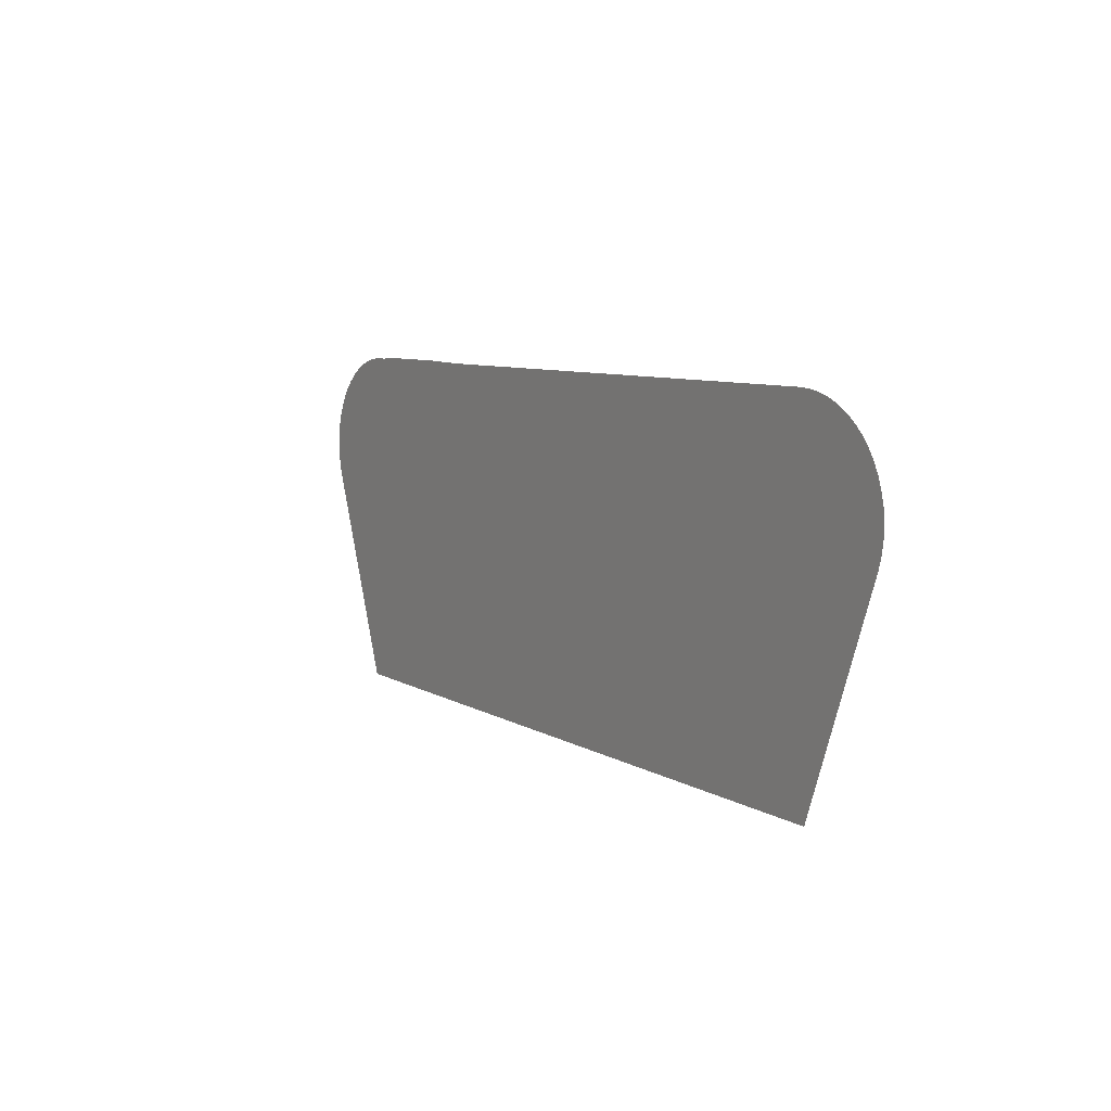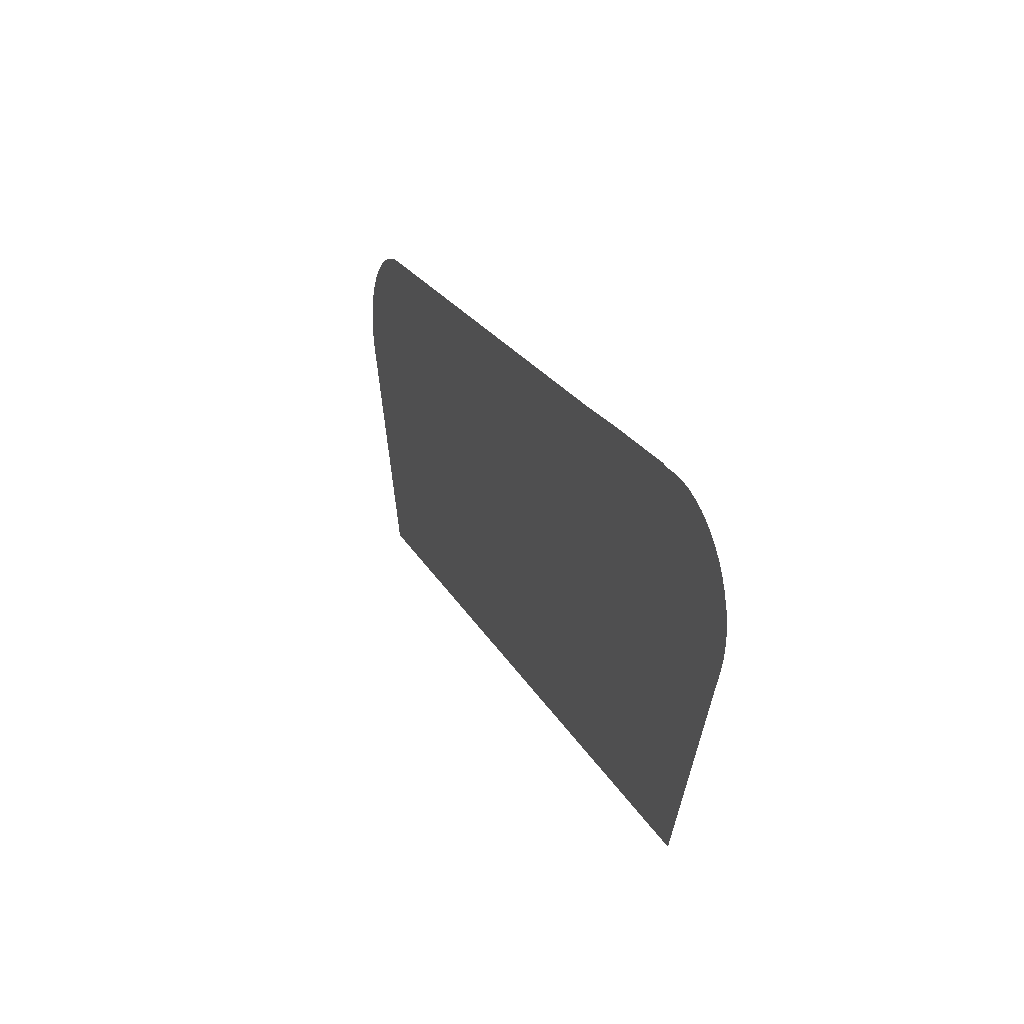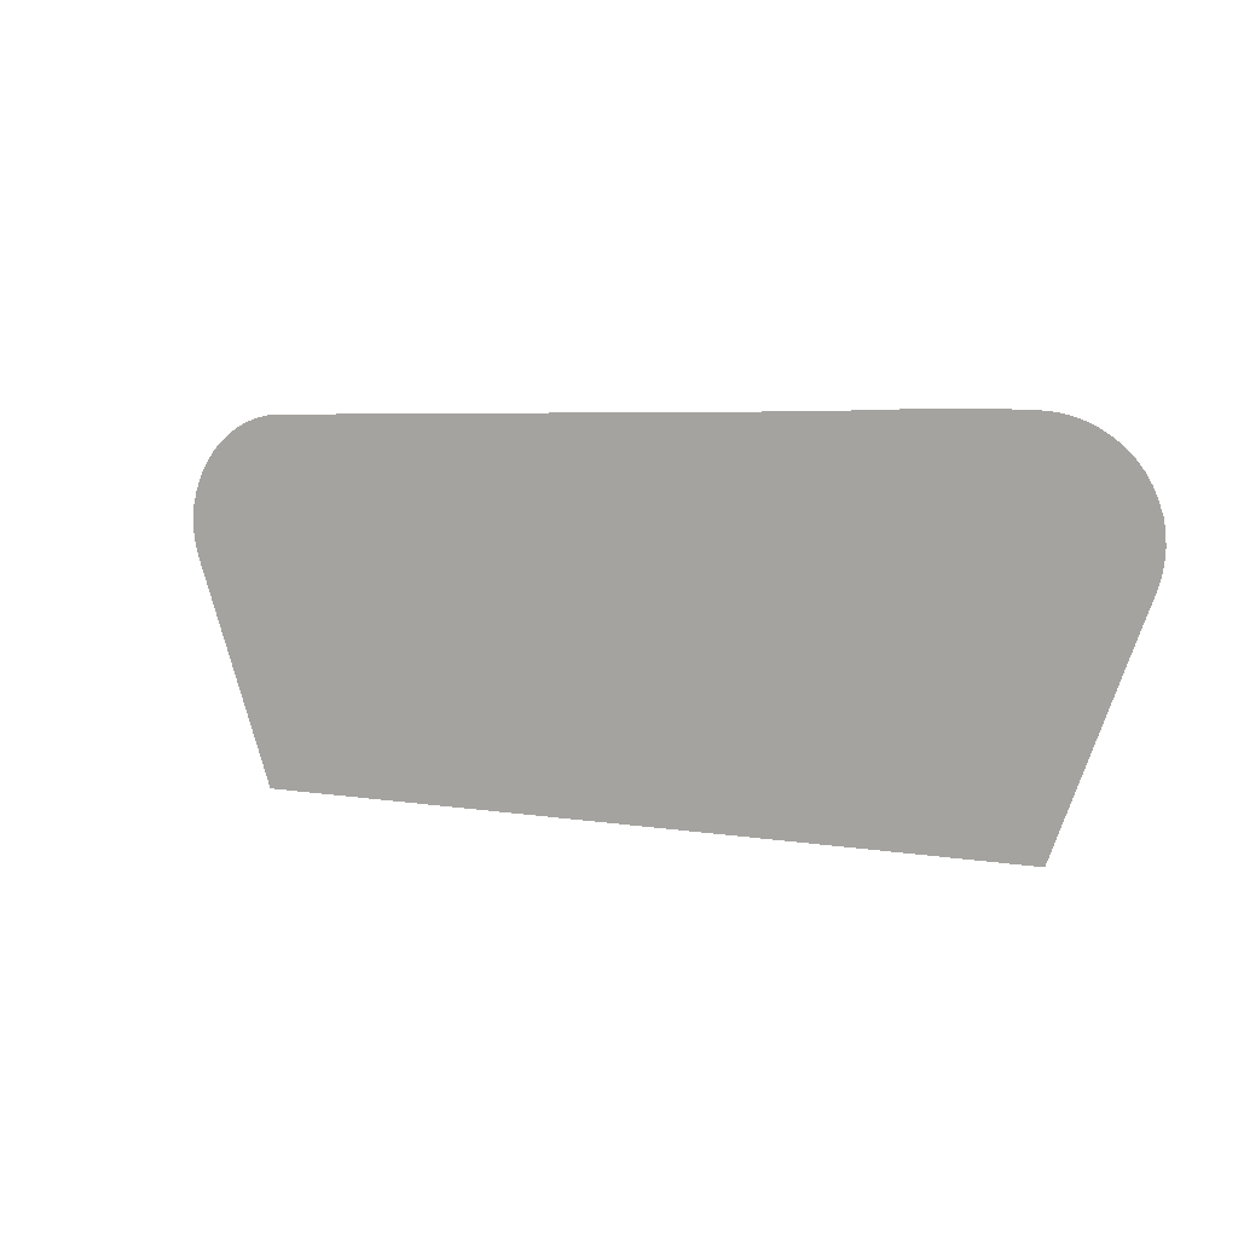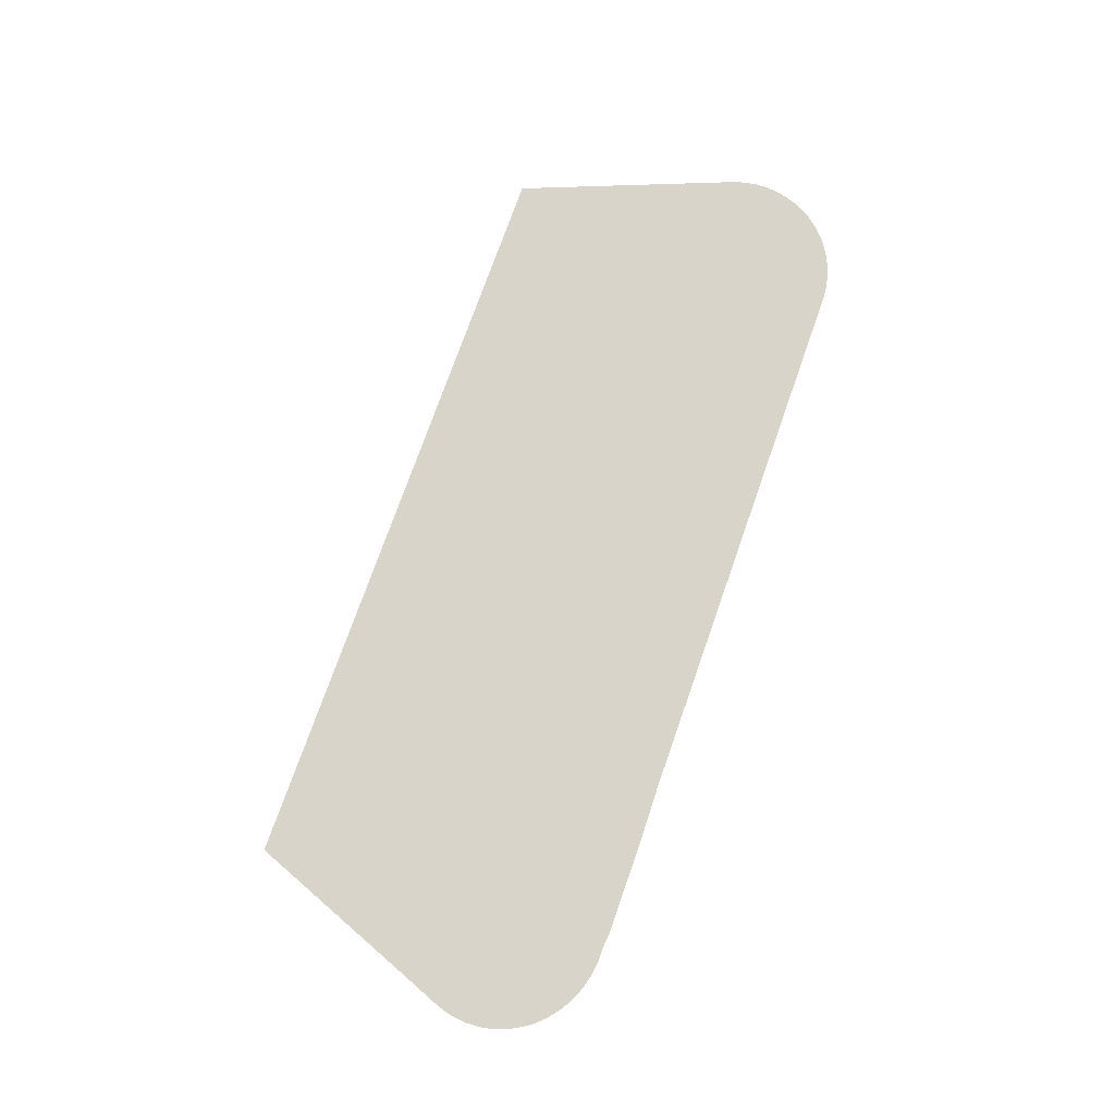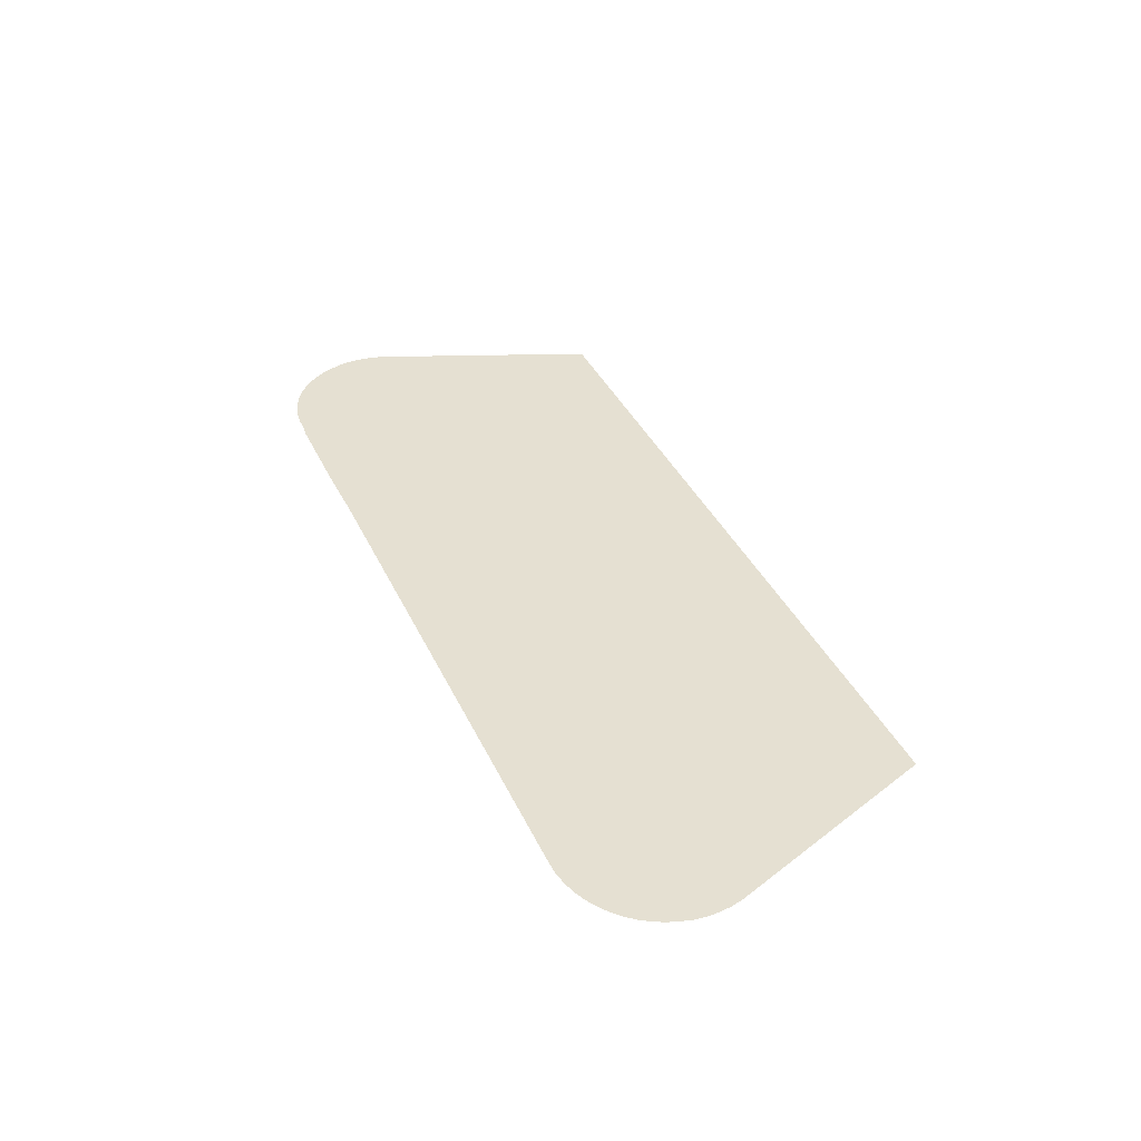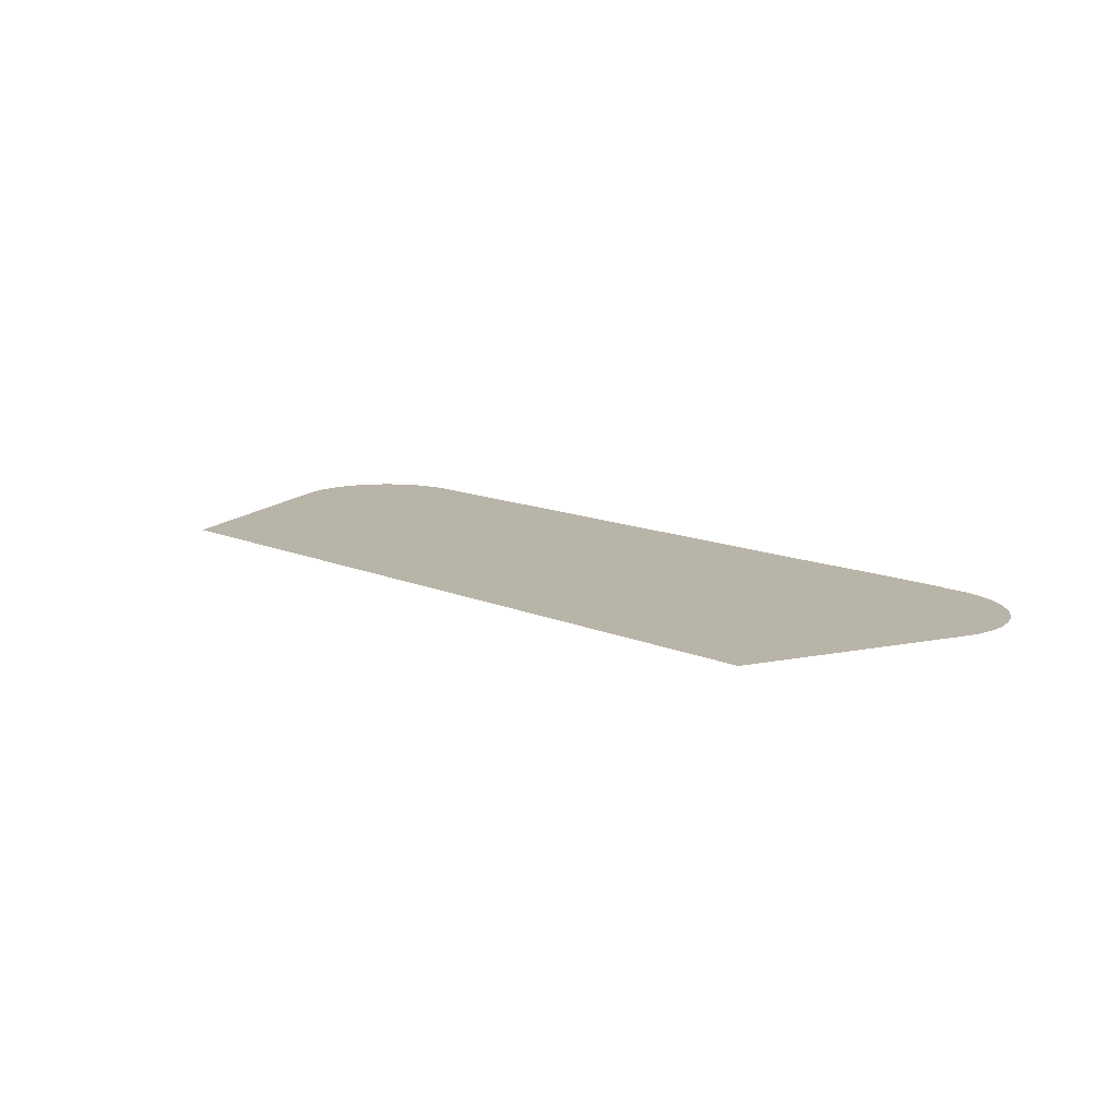
<metadata>
{"format":"obj","ext":"obj","renderer":"f3d","projection":"perspective","resolution":1024,"background":"white","views":[{"elev":7.5,"azim":-121.3,"up":"+Y"},{"elev":22.1,"azim":68.8,"up":"+Y"},{"elev":4.6,"azim":31.0,"up":"+Y"},{"elev":75.1,"azim":109.4,"up":"+Z"},{"elev":37.8,"azim":-112.9,"up":"+Z"},{"elev":13.1,"azim":44.5,"up":"+Z"}]}
</metadata>
<code>
v -41.19 18.46 32.58
v -53.11 18.46 32.58
v -54.42 21.83 32.58
v -54.48 22.02 32.58
v -54.51 22.21 32.58
v -54.52 22.4 32.58
v -54.5 22.59 32.58
v -54.49 22.62 32.58
v -54.46 22.76 32.58
v -54.4 22.94 32.58
v -54.31 23.1 32.58
v -54.21 23.26 32.58
v -54.09 23.41 32.58
v -53.95 23.54 32.58
v -53.8 23.65 32.58
v -53.63 23.74 32.58
v -53.45 23.82 32.58
v -53.27 23.87 32.58
v -53.08 23.91 32.58
v -52.88 23.92 32.58
v -44.16 23.92 32.58
v -43.31 23.94 32.58
v -41.73 23.94 32.58
v -41.62 23.92 32.58
v -41.33 23.92 32.58
v -41.14 23.9 32.58
v -40.95 23.85 32.58
v -40.77 23.79 32.58
v -40.59 23.71 32.58
v -40.43 23.6 32.58
v -40.29 23.48 32.58
v -40.15 23.35 32.58
v -40.04 23.2 32.58
v -39.95 23.04 32.58
v -39.87 22.86 32.58
v -39.83 22.73 32.58
v -39.82 22.7 32.58
v -39.79 22.51 32.58
v -39.78 22.32 32.58
v -39.8 22.13 32.58
v -39.84 21.94 32.58
v -39.9 21.75 32.58
v -40.05 21.38 32.58
f 14 8 3
f 8 5 4
f 10 8 11
f 8 6 5
f 8 7 6
f 3 8 4
f 10 9 8
f 11 8 12
f 12 8 13
f 13 8 14
f 14 3 15
f 15 3 16
f 16 3 17
f 17 3 18
f 18 3 19
f 19 3 20
f 20 3 2
f 21 20 2
f 1 21 2
f 1 22 21
f 1 43 22
f 22 43 23
f 23 43 24
f 24 42 25
f 28 42 29
f 29 42 30
f 42 36 31
f 36 41 40
f 32 31 36
f 34 36 35
f 34 33 36
f 33 32 36
f 36 42 41
f 39 36 40
f 30 42 31
f 36 38 37
f 36 39 38
f 28 27 42
f 42 27 26
f 25 42 26
f 24 43 42

</code>
